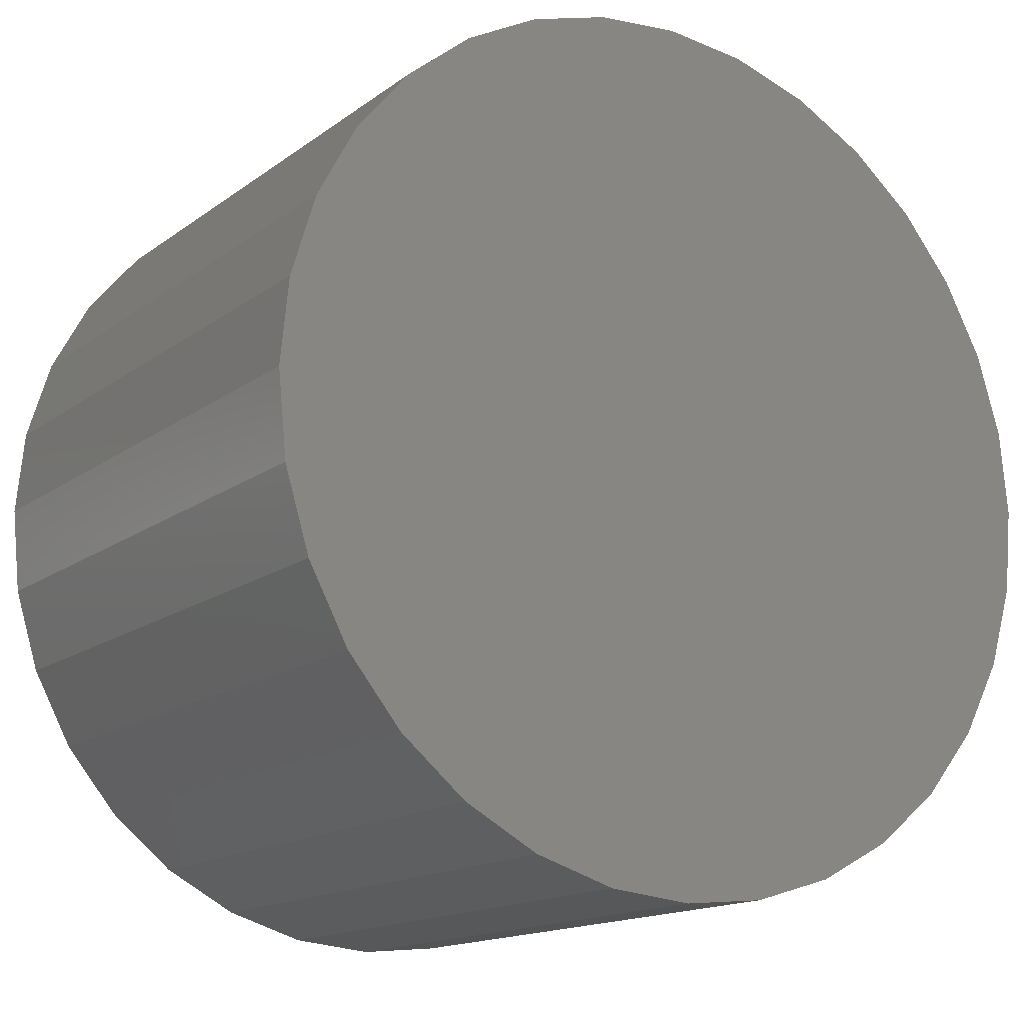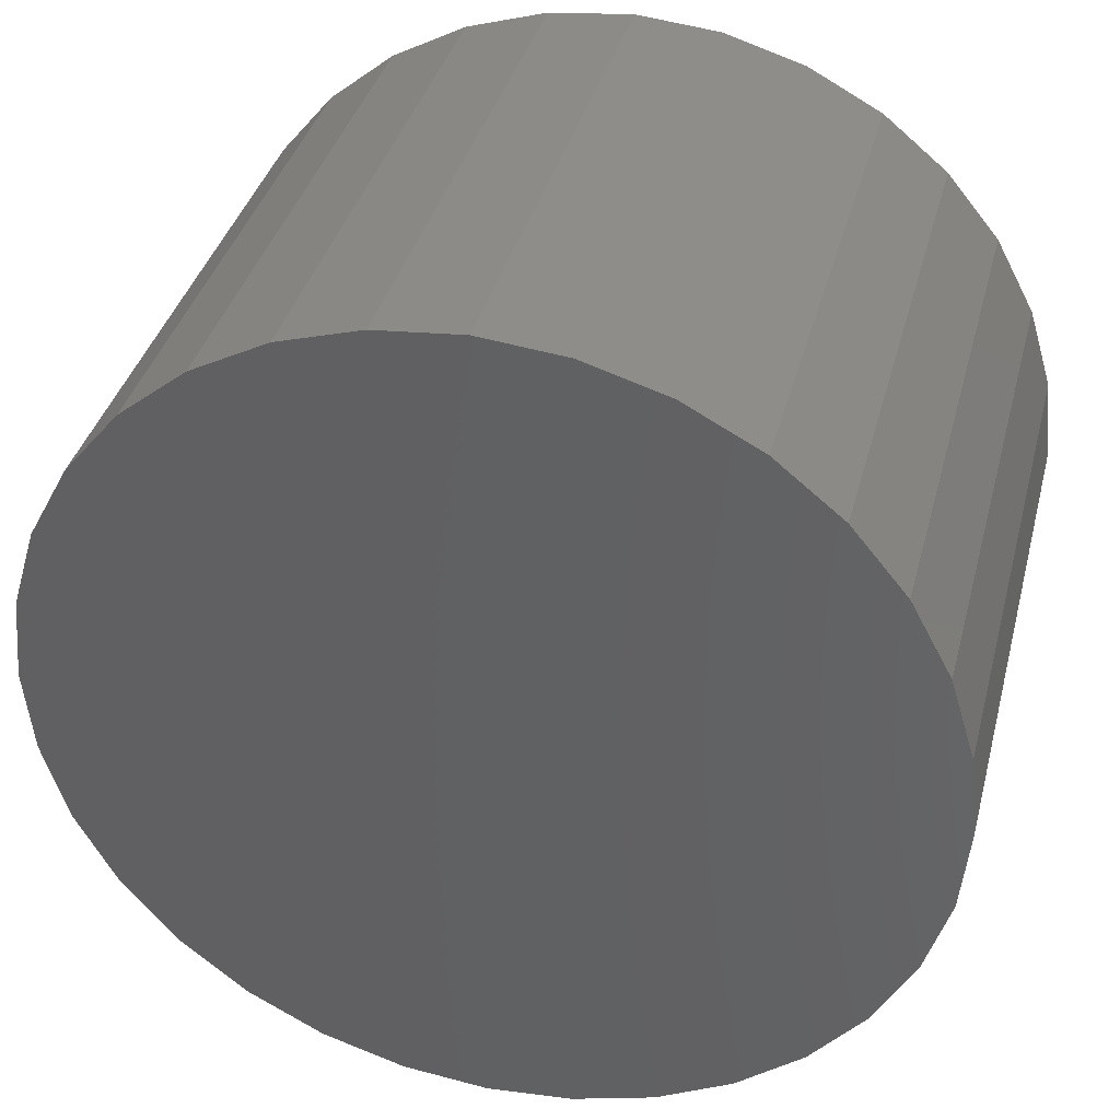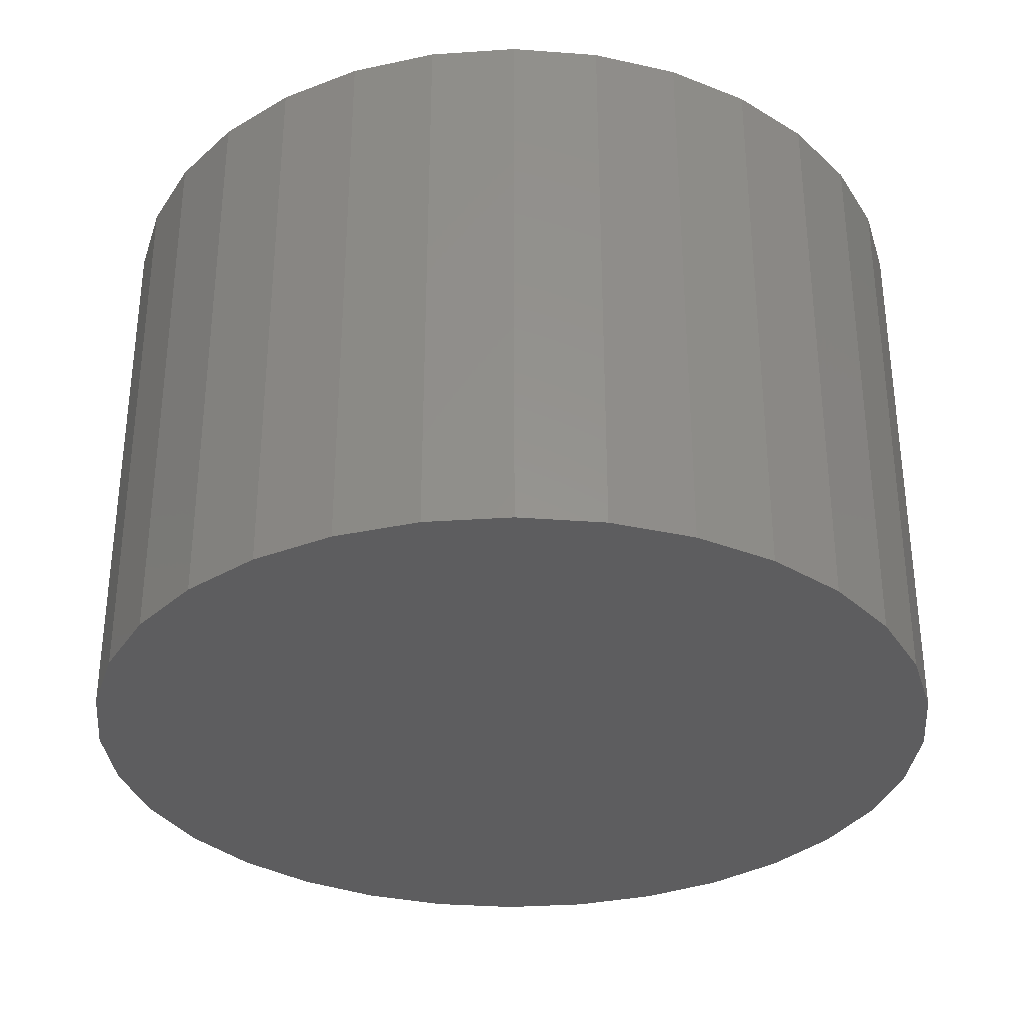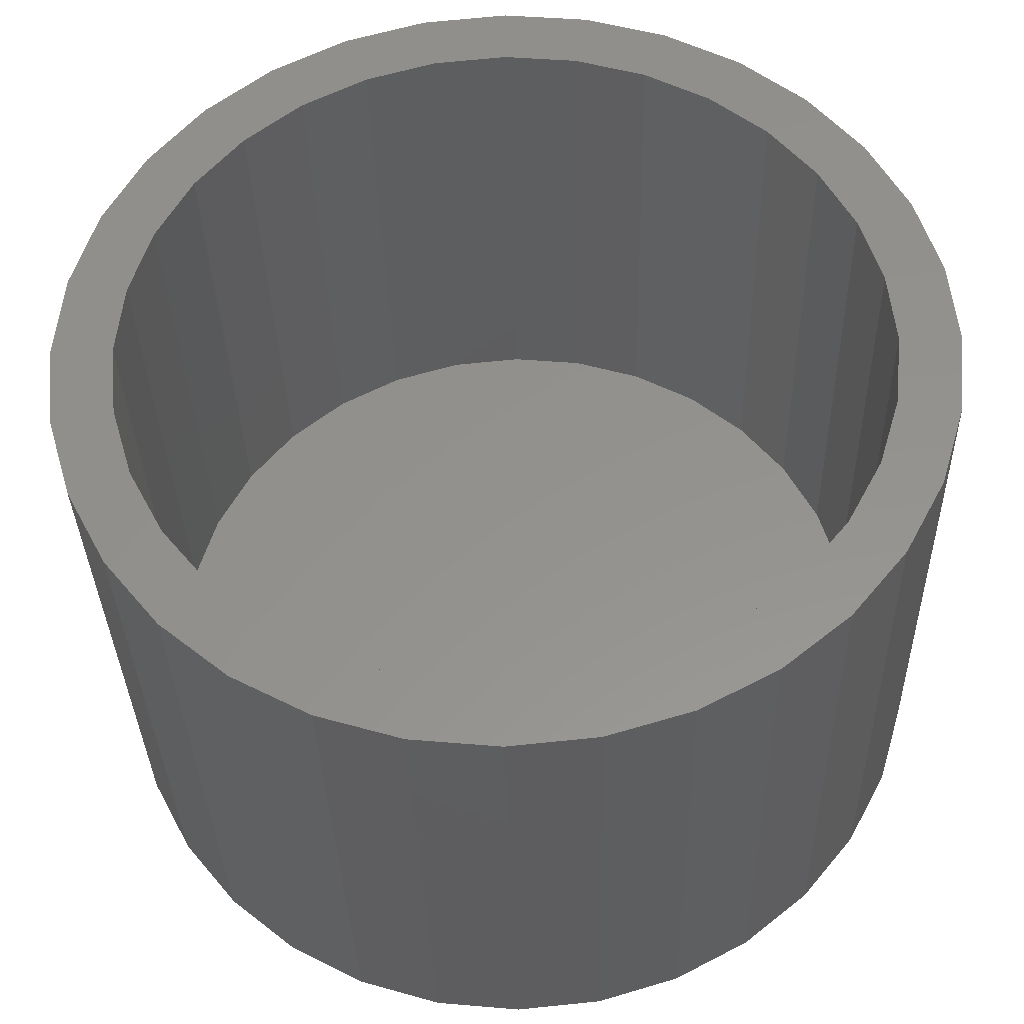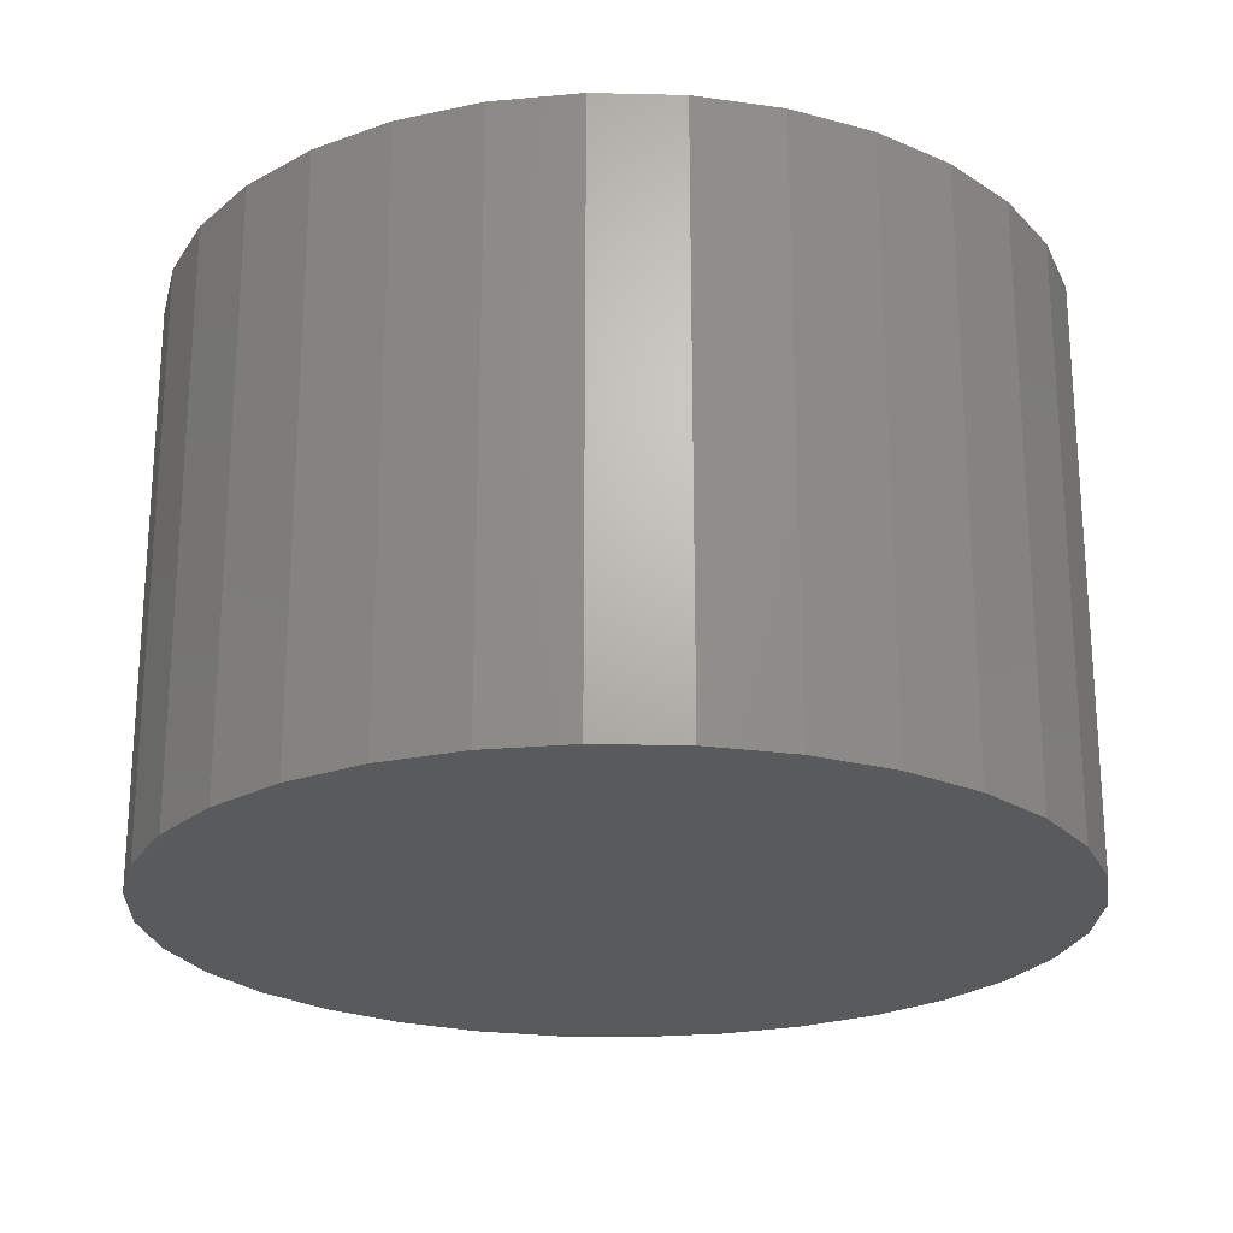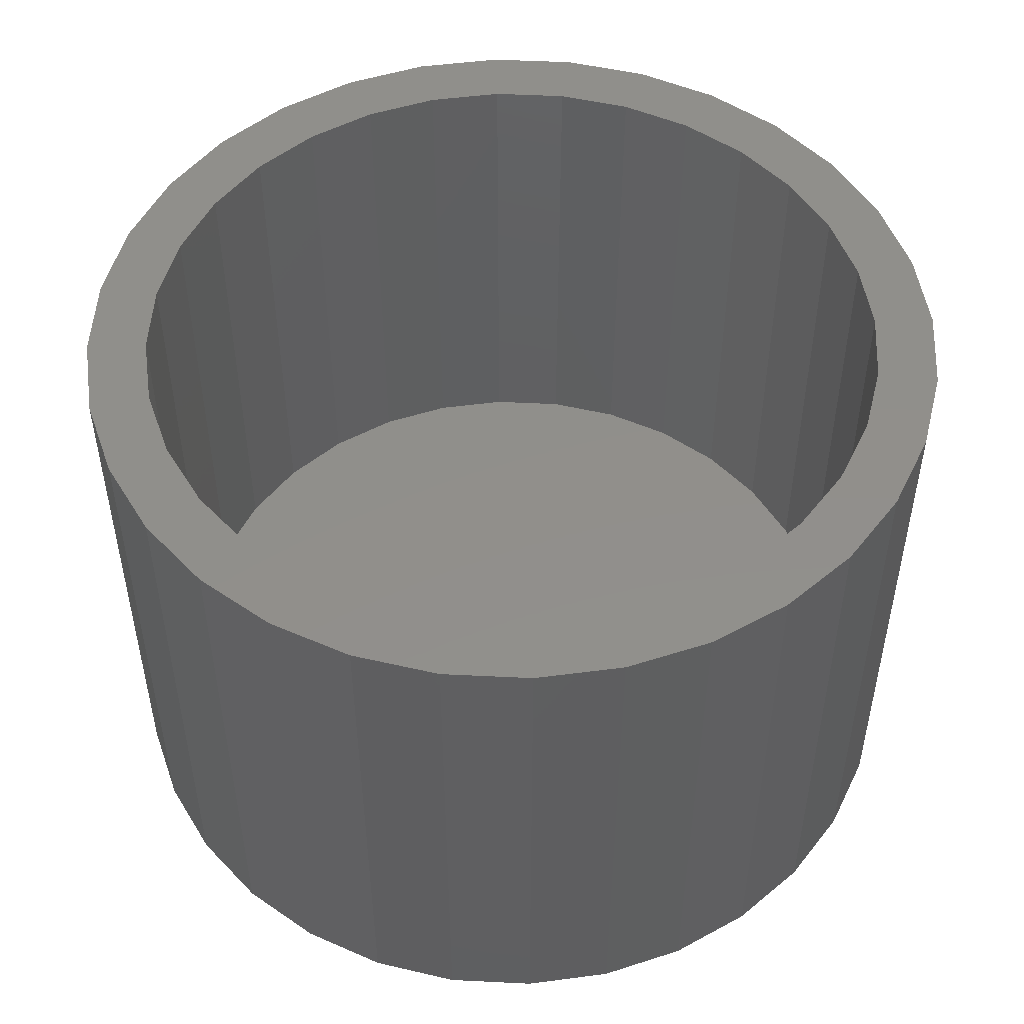
<metadata>
{"format":"stl","ext":"stl","renderer":"f3d","projection":"perspective","resolution":1024,"background":"white","views":[{"elev":-15.2,"azim":146.2,"up":"+Y"},{"elev":37.4,"azim":-165.8,"up":"+Y"},{"elev":-33.0,"azim":157.2,"up":"+Z"},{"elev":-33.8,"azim":1.4,"up":"+Y"},{"elev":-23.0,"azim":-109.2,"up":"+Z"},{"elev":50.4,"azim":-148.8,"up":"+Z"}]}
</metadata>
<code>
# stl→obj: 128 verts, 252 faces
v 0.0008224 0.3914 0.6016
v 0.0008224 0.4539 0.6016
v -0.08774 0.4452 0.6016
v -0.1729 0.4194 0.6016
v -0.07555 0.3839 0.6016
v -0.2514 0.3774 0.6016
v -0.3247 0.2175 0.6016
v -0.4186 0.1737 0.6016
v -0.3608 0.1498 0.6016
v 0.08938 0.4452 0.6016
v 0.0008224 -0.3914 0.6016
v 0.0008224 -0.4539 0.6016
v 0.08938 -0.4452 0.6016
v -0.3766 0.2522 0.6016
v -0.276 0.2768 0.6016
v -0.3202 0.321 0.6016
v -0.2167 0.3255 0.6016
v -0.149 0.3617 0.6016
v -0.3831 0.07637 0.6016
v -0.4444 0.08856 0.6016
v -0.3906 4.794e-17 0.6016
v -0.4531 5.559e-17 0.6016
v -0.3831 -0.07637 0.6016
v -0.4444 -0.08856 0.6016
v -0.3608 -0.1498 0.6016
v -0.4186 -0.1737 0.6016
v -0.3247 -0.2175 0.6016
v -0.3766 -0.2522 0.6016
v -0.276 -0.2768 0.6016
v -0.2167 -0.3255 0.6016
v -0.3202 -0.321 0.6016
v -0.149 -0.3617 0.6016
v -0.2514 -0.3774 0.6016
v -0.07555 -0.3839 0.6016
v -0.1729 -0.4194 0.6016
v -0.08774 -0.4452 0.6016
v 0.1745 0.4194 0.6016
v 0.07719 0.3839 0.6016
v 0.253 0.3774 0.6016
v 0.1506 0.3617 0.6016
v 0.3218 0.321 0.6016
v 0.2183 0.3255 0.6016
v 0.3783 0.2522 0.6016
v 0.2776 0.2768 0.6016
v 0.4202 0.1737 0.6016
v 0.3263 0.2175 0.6016
v 0.3625 0.1498 0.6016
v 0.446 0.08856 0.6016
v 0.3847 0.07637 0.6016
v 0.4548 0 0.6016
v 0.3923 0 0.6016
v 0.446 -0.08856 0.6016
v 0.3847 -0.07637 0.6016
v 0.4202 -0.1737 0.6016
v 0.3625 -0.1498 0.6016
v 0.3783 -0.2522 0.6016
v 0.3263 -0.2175 0.6016
v 0.2776 -0.2768 0.6016
v 0.3218 -0.321 0.6016
v 0.2183 -0.3255 0.6016
v 0.253 -0.3774 0.6016
v 0.1506 -0.3617 0.6016
v 0.07719 -0.3839 0.6016
v 0.1745 -0.4194 0.6016
v 0.0008224 -0.3914 0.0625
v 0.07719 -0.3839 0.0625
v 0.1506 -0.3617 0.0625
v 0.2183 -0.3255 0.0625
v 0.2776 -0.2768 0.0625
v 0.3263 -0.2175 0.0625
v 0.3625 -0.1498 0.0625
v 0.3847 -0.07637 0.0625
v 0.3923 0 0.0625
v -0.07555 -0.3839 0.0625
v -0.149 -0.3617 0.0625
v -0.2167 -0.3255 0.0625
v -0.276 -0.2768 0.0625
v -0.3247 -0.2175 0.0625
v -0.3608 -0.1498 0.0625
v -0.3831 -0.07637 0.0625
v -0.3906 4.794e-17 0.0625
v 0.0008224 0.3914 0.0625
v -0.07555 0.3839 0.0625
v -0.149 0.3617 0.0625
v -0.2167 0.3255 0.0625
v -0.276 0.2768 0.0625
v -0.3247 0.2175 0.0625
v -0.3608 0.1498 0.0625
v -0.3831 0.07637 0.0625
v 0.07719 0.3839 0.0625
v 0.1506 0.3617 0.0625
v 0.2183 0.3255 0.0625
v 0.2776 0.2768 0.0625
v 0.3263 0.2175 0.0625
v 0.3625 0.1498 0.0625
v 0.3847 0.07637 0.0625
v -0.4531 5.559e-17 0
v -0.4444 0.08856 0
v -0.4186 0.1737 0
v -0.3766 0.2522 0
v -0.3202 0.321 0
v -0.2514 0.3774 0
v -0.1729 0.4194 0
v -0.08774 0.4452 0
v 0.0008224 0.4539 0
v 0.08938 0.4452 0
v 0.1745 0.4194 0
v 0.253 0.3774 0
v 0.3218 0.321 0
v 0.3783 0.2522 0
v 0.4202 0.1737 0
v 0.446 0.08856 0
v 0.4548 0 0
v 0.0008224 -0.4539 0
v -0.08774 -0.4452 0
v 0.08938 -0.4452 0
v -0.1729 -0.4194 0
v 0.1745 -0.4194 0
v -0.2514 -0.3774 0
v 0.253 -0.3774 0
v -0.3202 -0.321 0
v 0.3218 -0.321 0
v -0.3766 -0.2522 0
v 0.3783 -0.2522 0
v -0.4186 -0.1737 0
v 0.4202 -0.1737 0
v -0.4444 -0.08856 0
v 0.446 -0.08856 0
f 1 2 3
f 1 3 4
f 5 1 4
f 4 6 5
f 7 8 9
f 10 2 1
f 11 12 13
f 8 7 14
f 14 7 15
f 14 15 16
f 16 15 17
f 16 17 6
f 6 17 18
f 6 18 5
f 9 8 19
f 19 8 20
f 19 20 21
f 21 20 22
f 21 22 23
f 23 22 24
f 23 24 25
f 25 24 26
f 25 26 27
f 27 26 28
f 27 28 29
f 29 28 30
f 30 28 31
f 30 31 32
f 32 31 33
f 32 33 34
f 34 33 35
f 34 35 11
f 11 35 36
f 11 36 12
f 10 1 37
f 37 1 38
f 37 38 39
f 39 38 40
f 39 40 41
f 41 40 42
f 41 42 43
f 43 42 44
f 43 44 45
f 45 44 46
f 45 46 47
f 45 47 48
f 48 47 49
f 48 49 50
f 50 49 51
f 50 51 52
f 52 51 53
f 52 53 54
f 54 53 55
f 54 55 56
f 56 55 57
f 56 57 58
f 56 58 59
f 59 58 60
f 59 60 61
f 61 60 62
f 61 62 63
f 11 13 63
f 63 13 64
f 63 64 61
f 65 63 66
f 66 63 62
f 66 62 67
f 67 62 60
f 67 60 68
f 68 60 58
f 68 58 69
f 69 58 57
f 69 57 70
f 70 57 55
f 70 55 71
f 71 55 53
f 71 53 72
f 72 53 51
f 72 51 73
f 63 65 11
f 11 65 74
f 11 74 34
f 34 74 75
f 34 75 32
f 32 75 76
f 32 76 30
f 30 76 77
f 30 77 29
f 29 77 78
f 29 78 27
f 27 78 79
f 27 79 25
f 25 79 80
f 25 80 23
f 23 80 81
f 23 81 21
f 82 5 83
f 83 5 18
f 83 18 84
f 84 18 17
f 84 17 85
f 85 17 15
f 85 15 86
f 86 15 7
f 86 7 87
f 87 7 9
f 87 9 88
f 88 9 19
f 88 19 89
f 89 19 21
f 89 21 81
f 5 82 1
f 1 82 90
f 1 90 38
f 38 90 91
f 38 91 40
f 40 91 92
f 40 92 42
f 42 92 93
f 42 93 44
f 44 93 94
f 44 94 46
f 46 94 95
f 46 95 47
f 47 95 96
f 47 96 49
f 49 96 73
f 49 73 51
f 73 96 72
f 72 96 71
f 71 96 95
f 71 95 70
f 70 95 94
f 70 94 69
f 69 94 93
f 69 93 68
f 68 93 92
f 68 92 67
f 67 92 91
f 67 91 66
f 66 91 90
f 66 90 65
f 65 90 82
f 65 82 74
f 74 82 83
f 74 83 75
f 75 83 84
f 75 84 76
f 76 84 85
f 76 85 77
f 77 85 86
f 77 86 78
f 78 86 87
f 78 87 79
f 79 87 88
f 79 88 80
f 80 88 89
f 80 89 81
f 97 22 98
f 98 22 20
f 98 20 99
f 99 20 8
f 99 8 100
f 100 8 14
f 100 14 101
f 101 14 16
f 101 16 102
f 102 16 6
f 102 6 103
f 103 6 4
f 103 4 104
f 104 4 3
f 104 3 105
f 105 3 2
f 105 2 106
f 106 2 10
f 106 10 107
f 107 10 37
f 107 37 108
f 108 37 39
f 108 39 109
f 109 39 41
f 109 41 110
f 110 41 43
f 110 43 111
f 111 43 45
f 111 45 112
f 112 45 48
f 112 48 113
f 113 48 50
f 105 106 104
f 114 115 116
f 116 115 117
f 116 117 118
f 118 117 119
f 118 119 120
f 120 119 121
f 120 121 122
f 122 121 123
f 122 123 124
f 124 123 125
f 124 125 126
f 126 125 127
f 126 127 128
f 128 127 97
f 128 97 113
f 113 97 98
f 113 98 112
f 112 98 99
f 112 99 111
f 111 99 100
f 111 100 110
f 110 100 101
f 110 101 109
f 109 101 102
f 109 102 108
f 108 102 103
f 108 103 107
f 107 103 104
f 107 104 106
f 113 50 128
f 128 50 52
f 128 52 126
f 126 52 54
f 126 54 124
f 124 54 56
f 124 56 122
f 122 56 59
f 122 59 120
f 120 59 61
f 120 61 118
f 118 61 64
f 118 64 116
f 116 64 13
f 116 13 114
f 114 13 12
f 114 12 115
f 115 12 36
f 115 36 117
f 117 36 35
f 117 35 119
f 119 35 33
f 119 33 121
f 121 33 31
f 121 31 123
f 123 31 28
f 123 28 125
f 125 28 26
f 125 26 127
f 127 26 24
f 127 24 97
f 97 24 22

</code>
